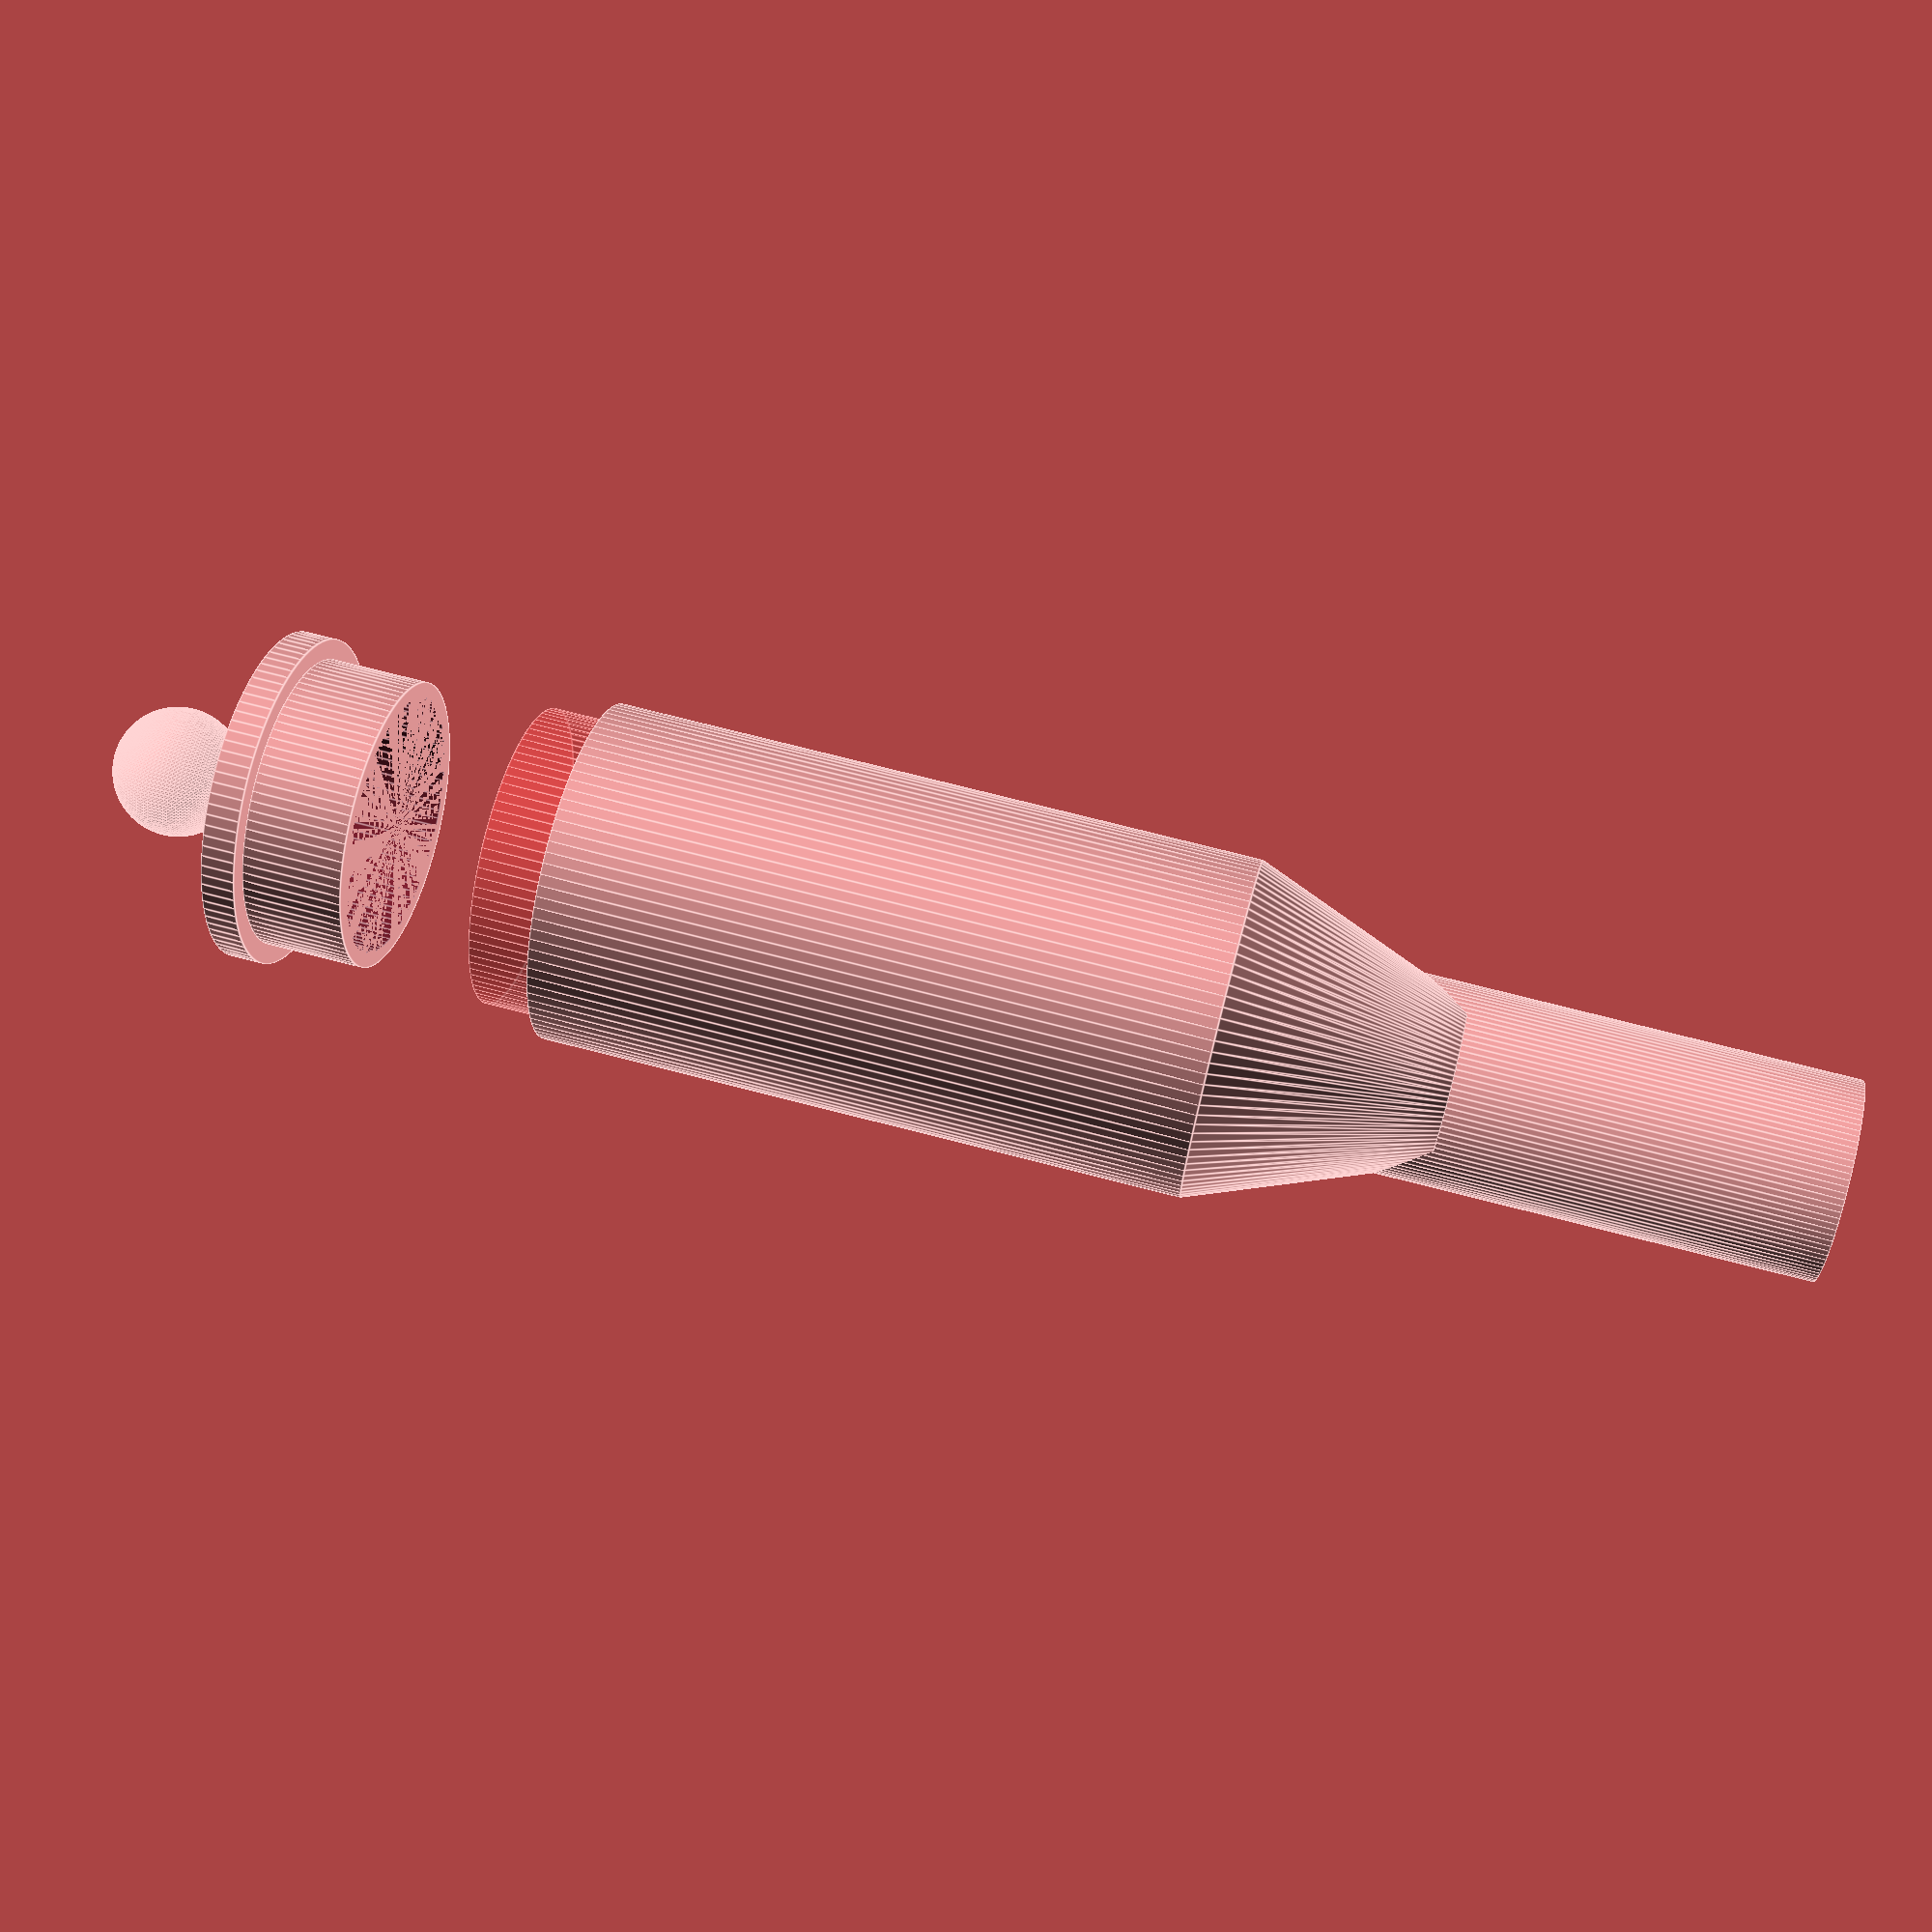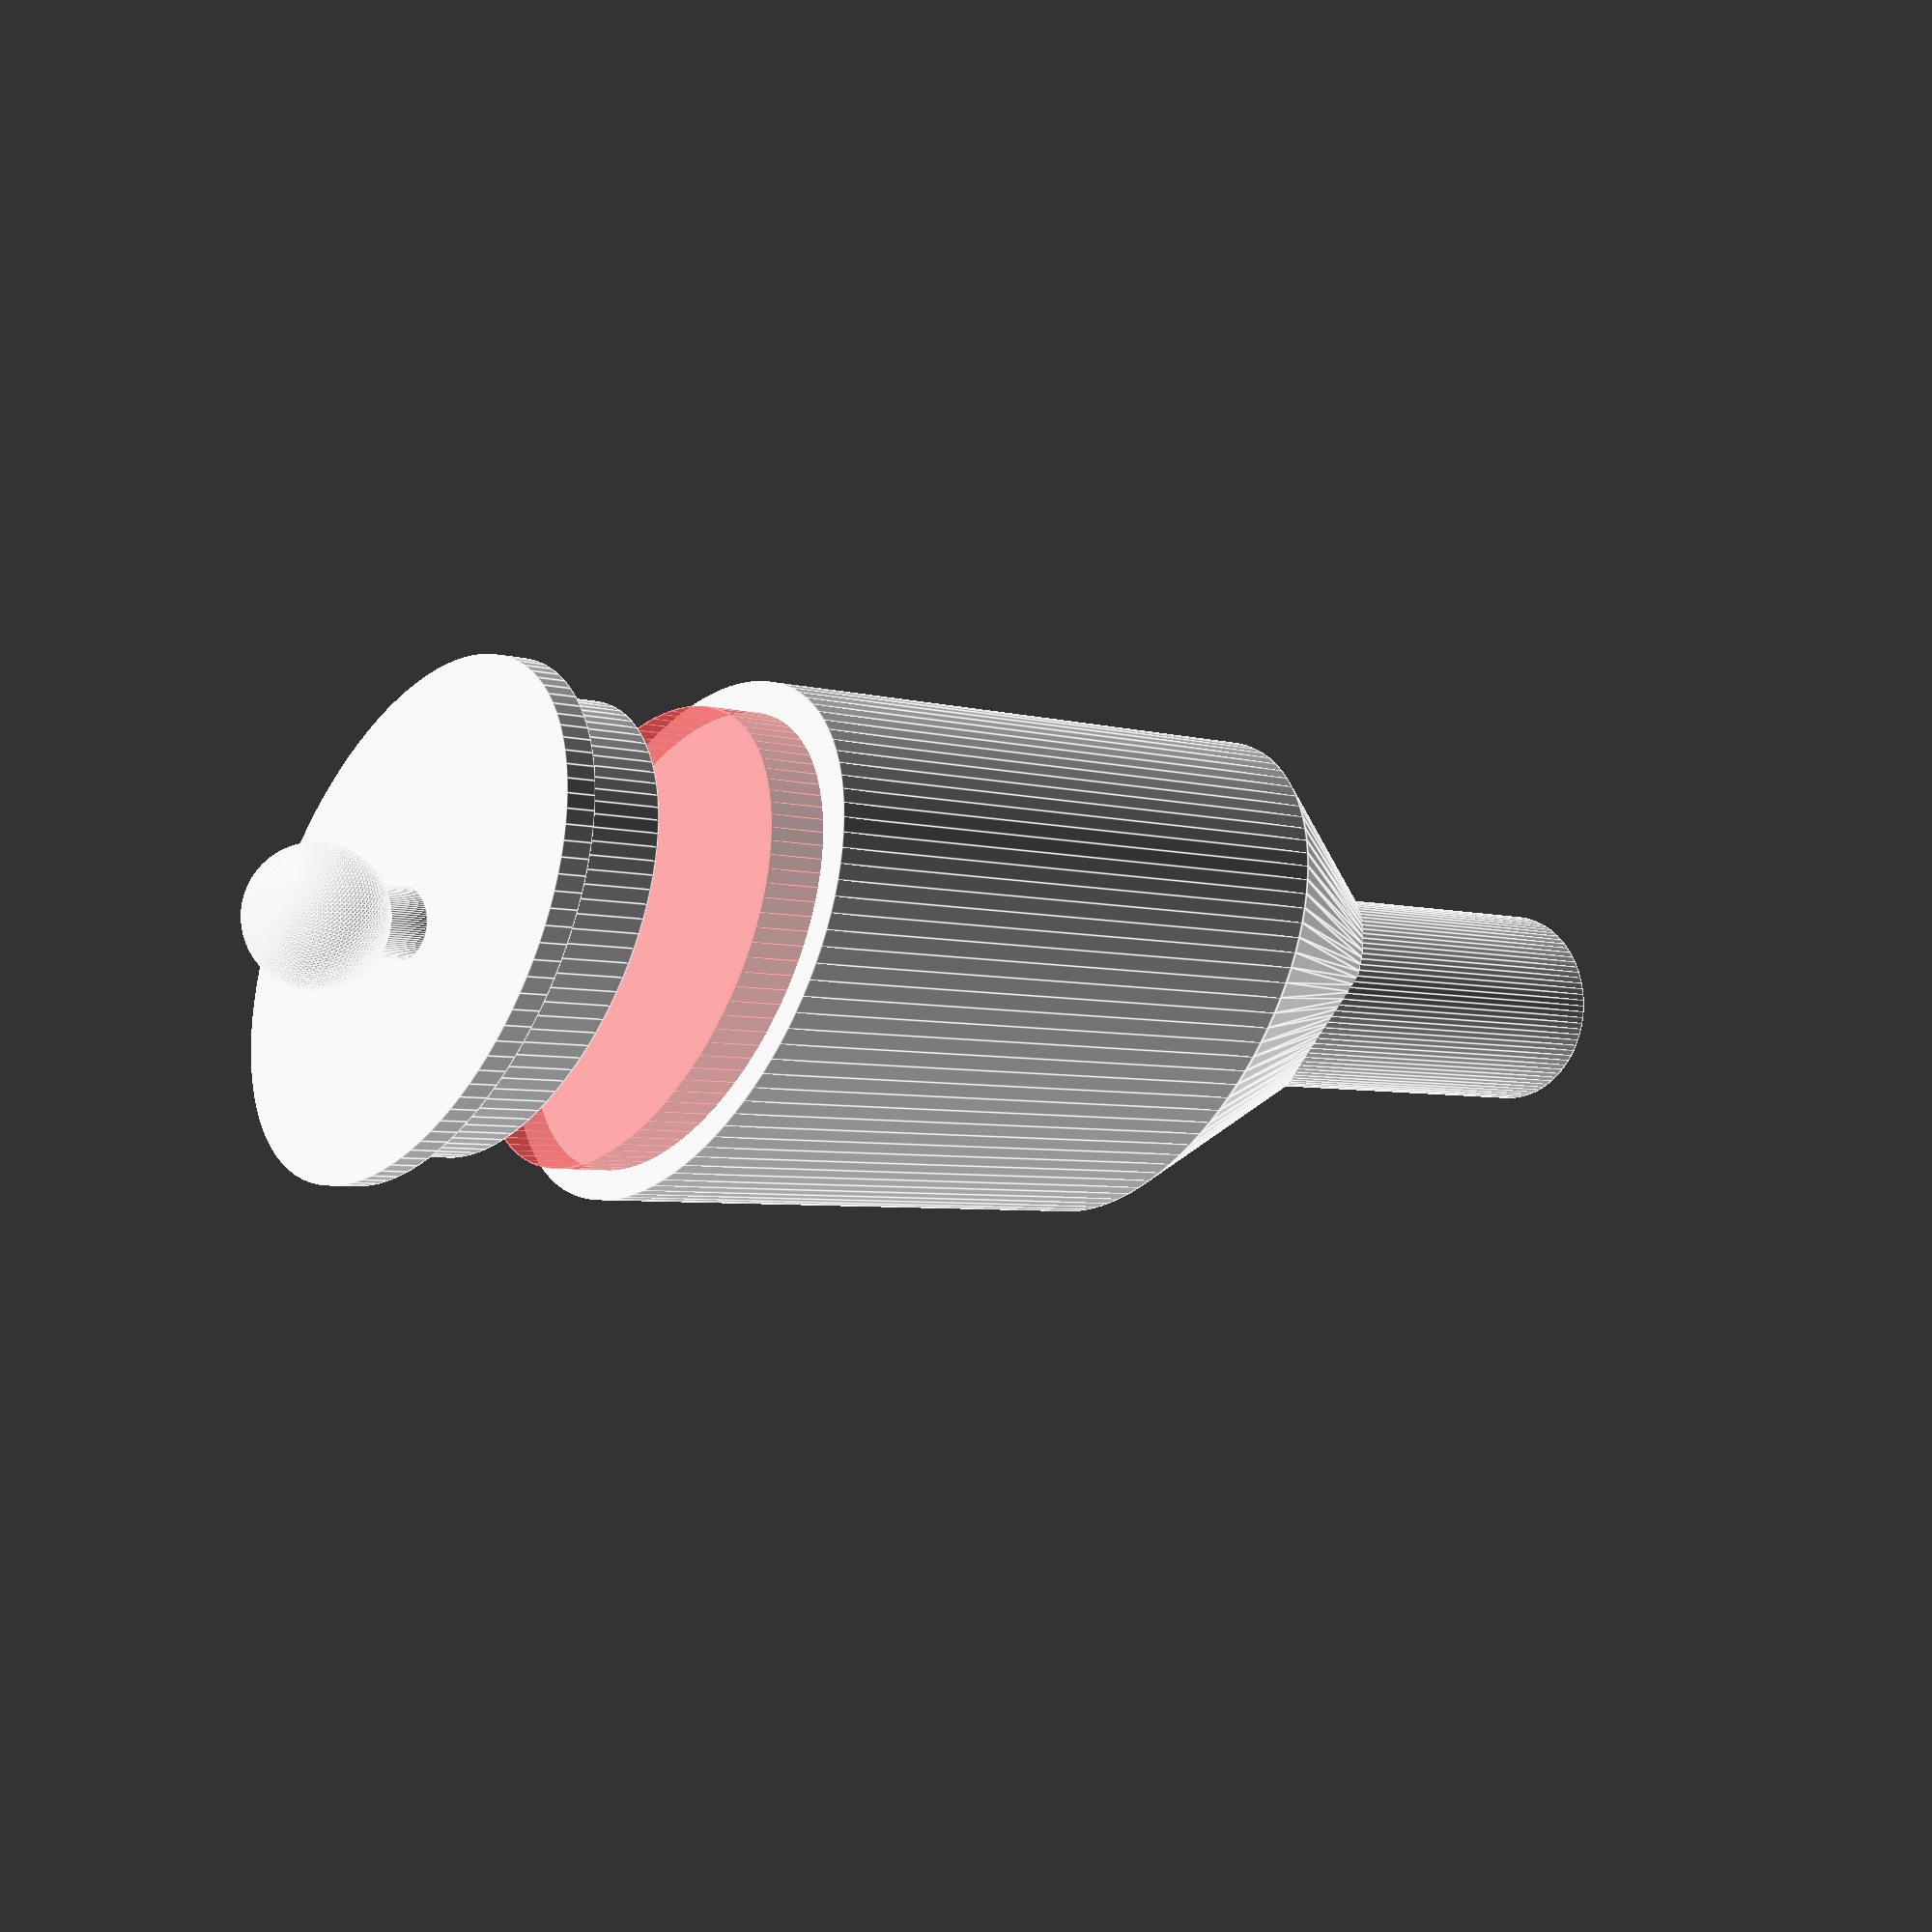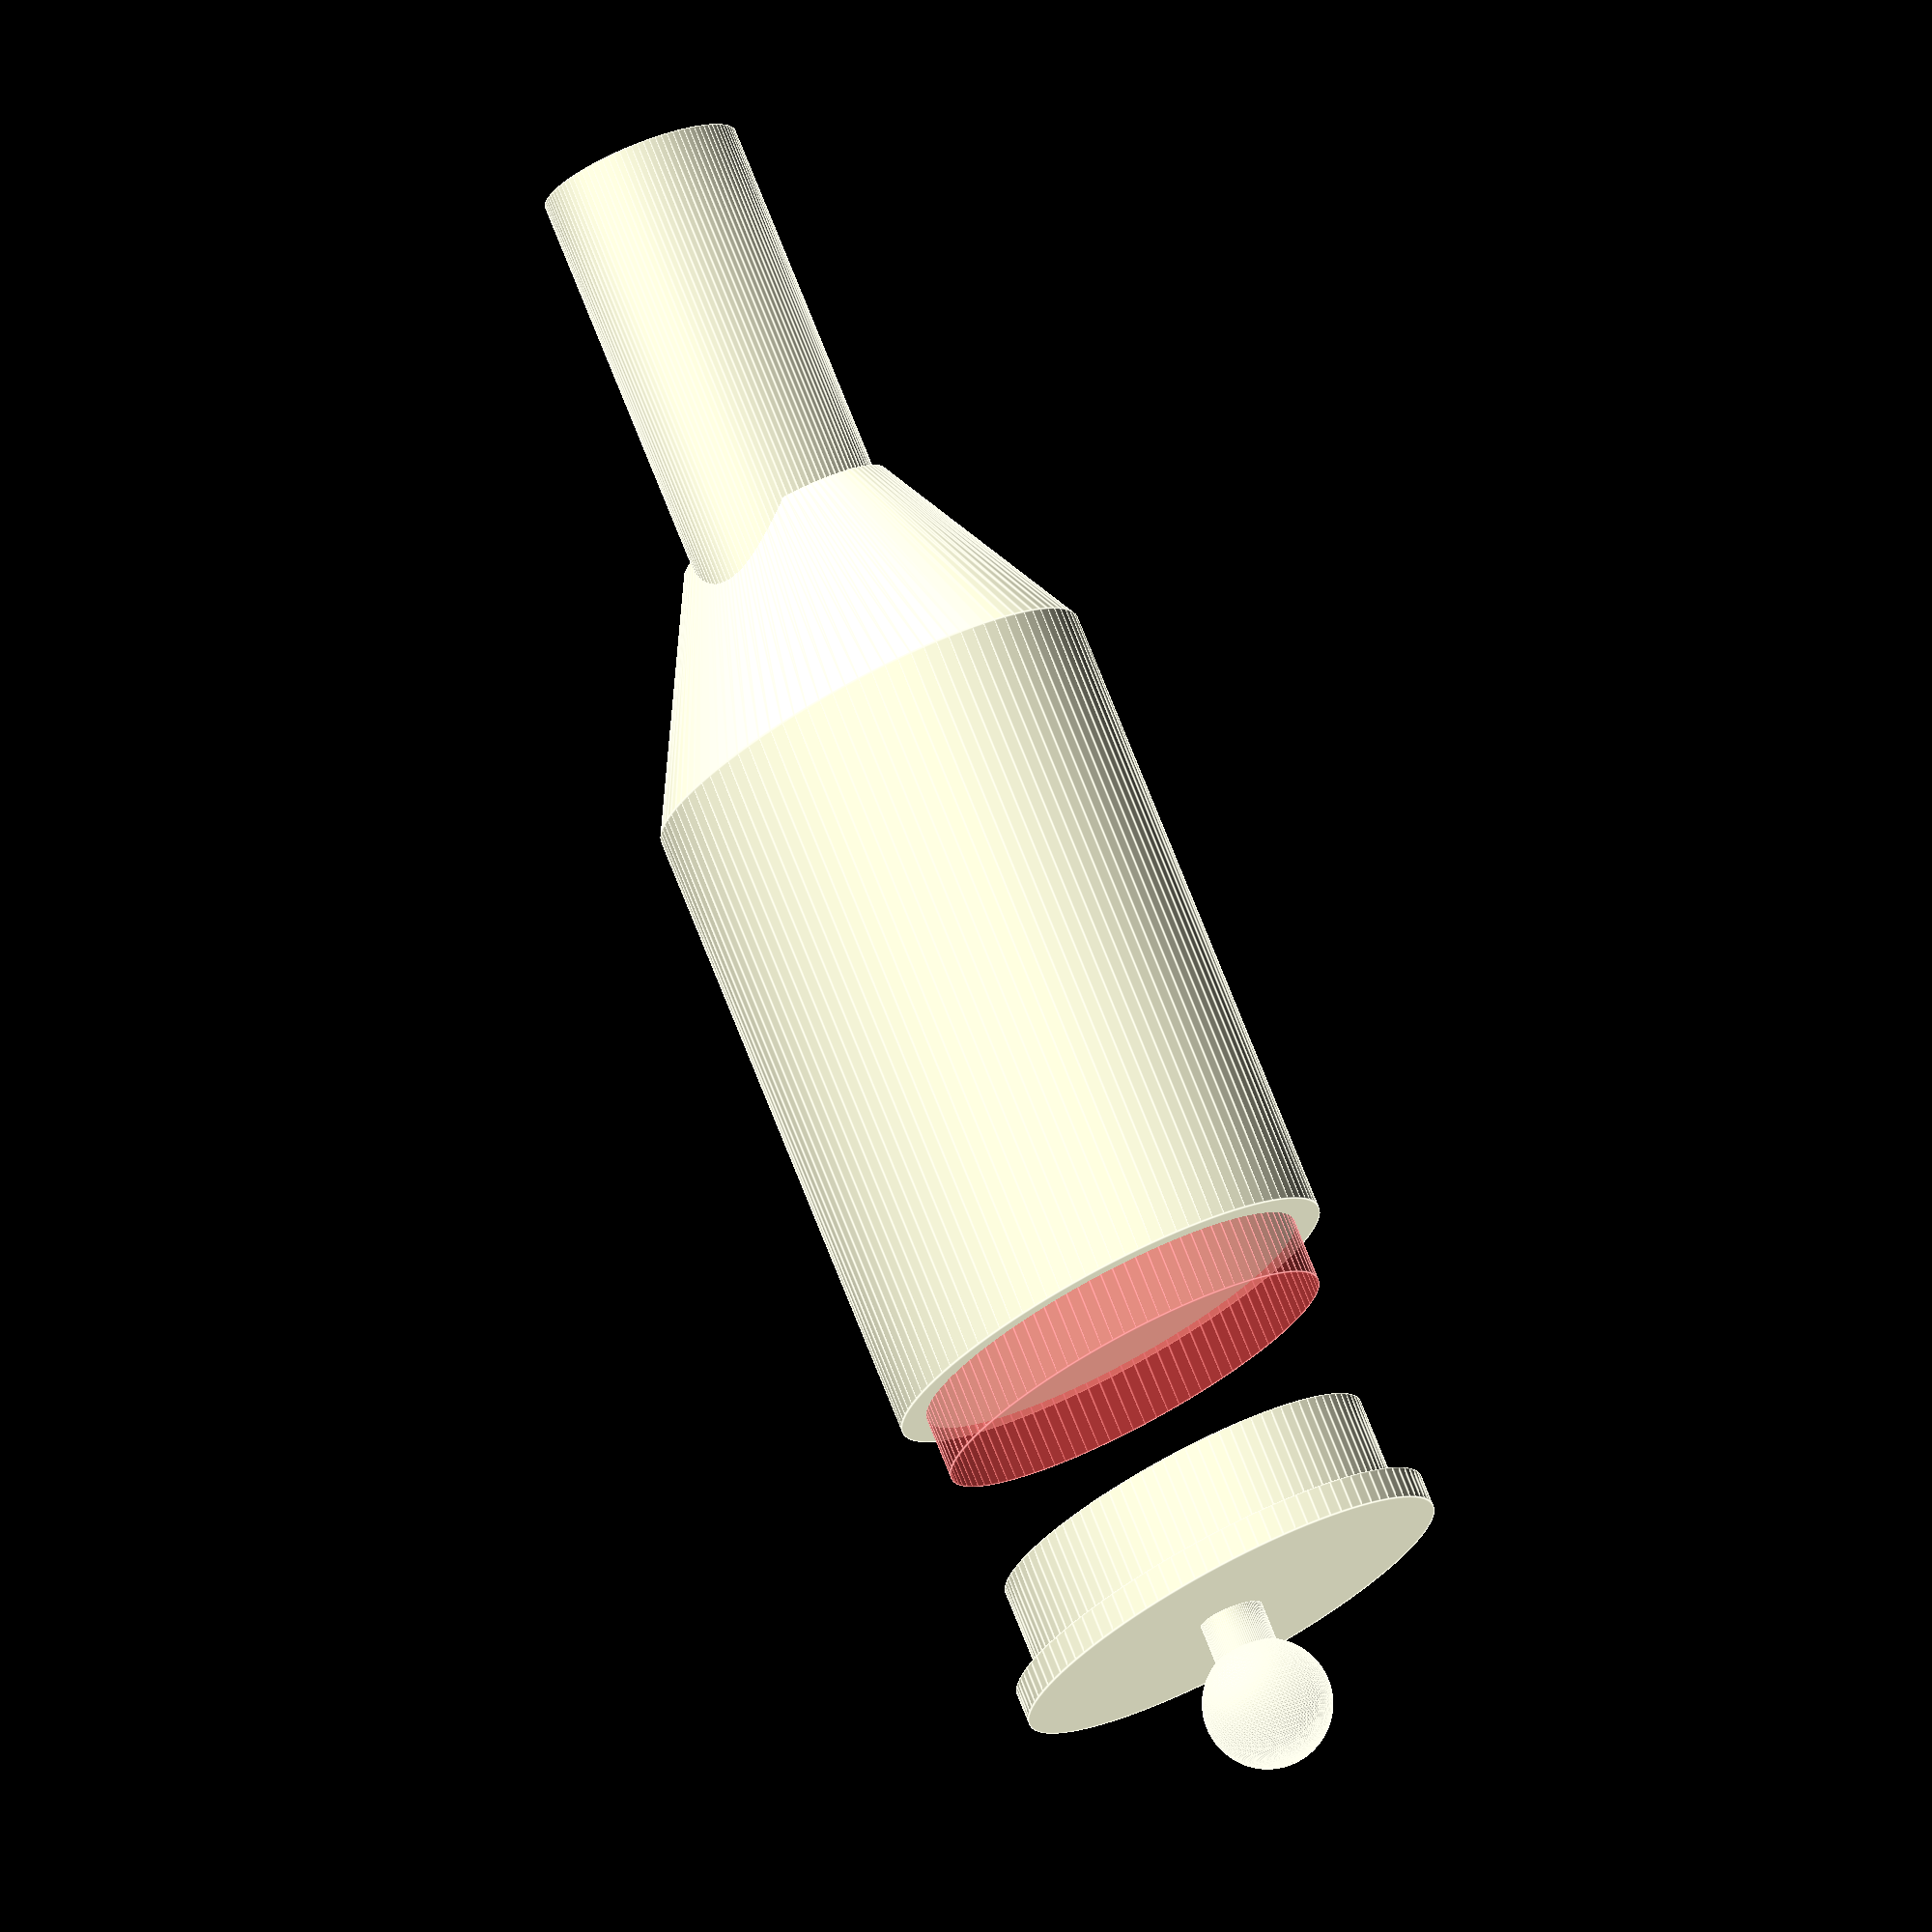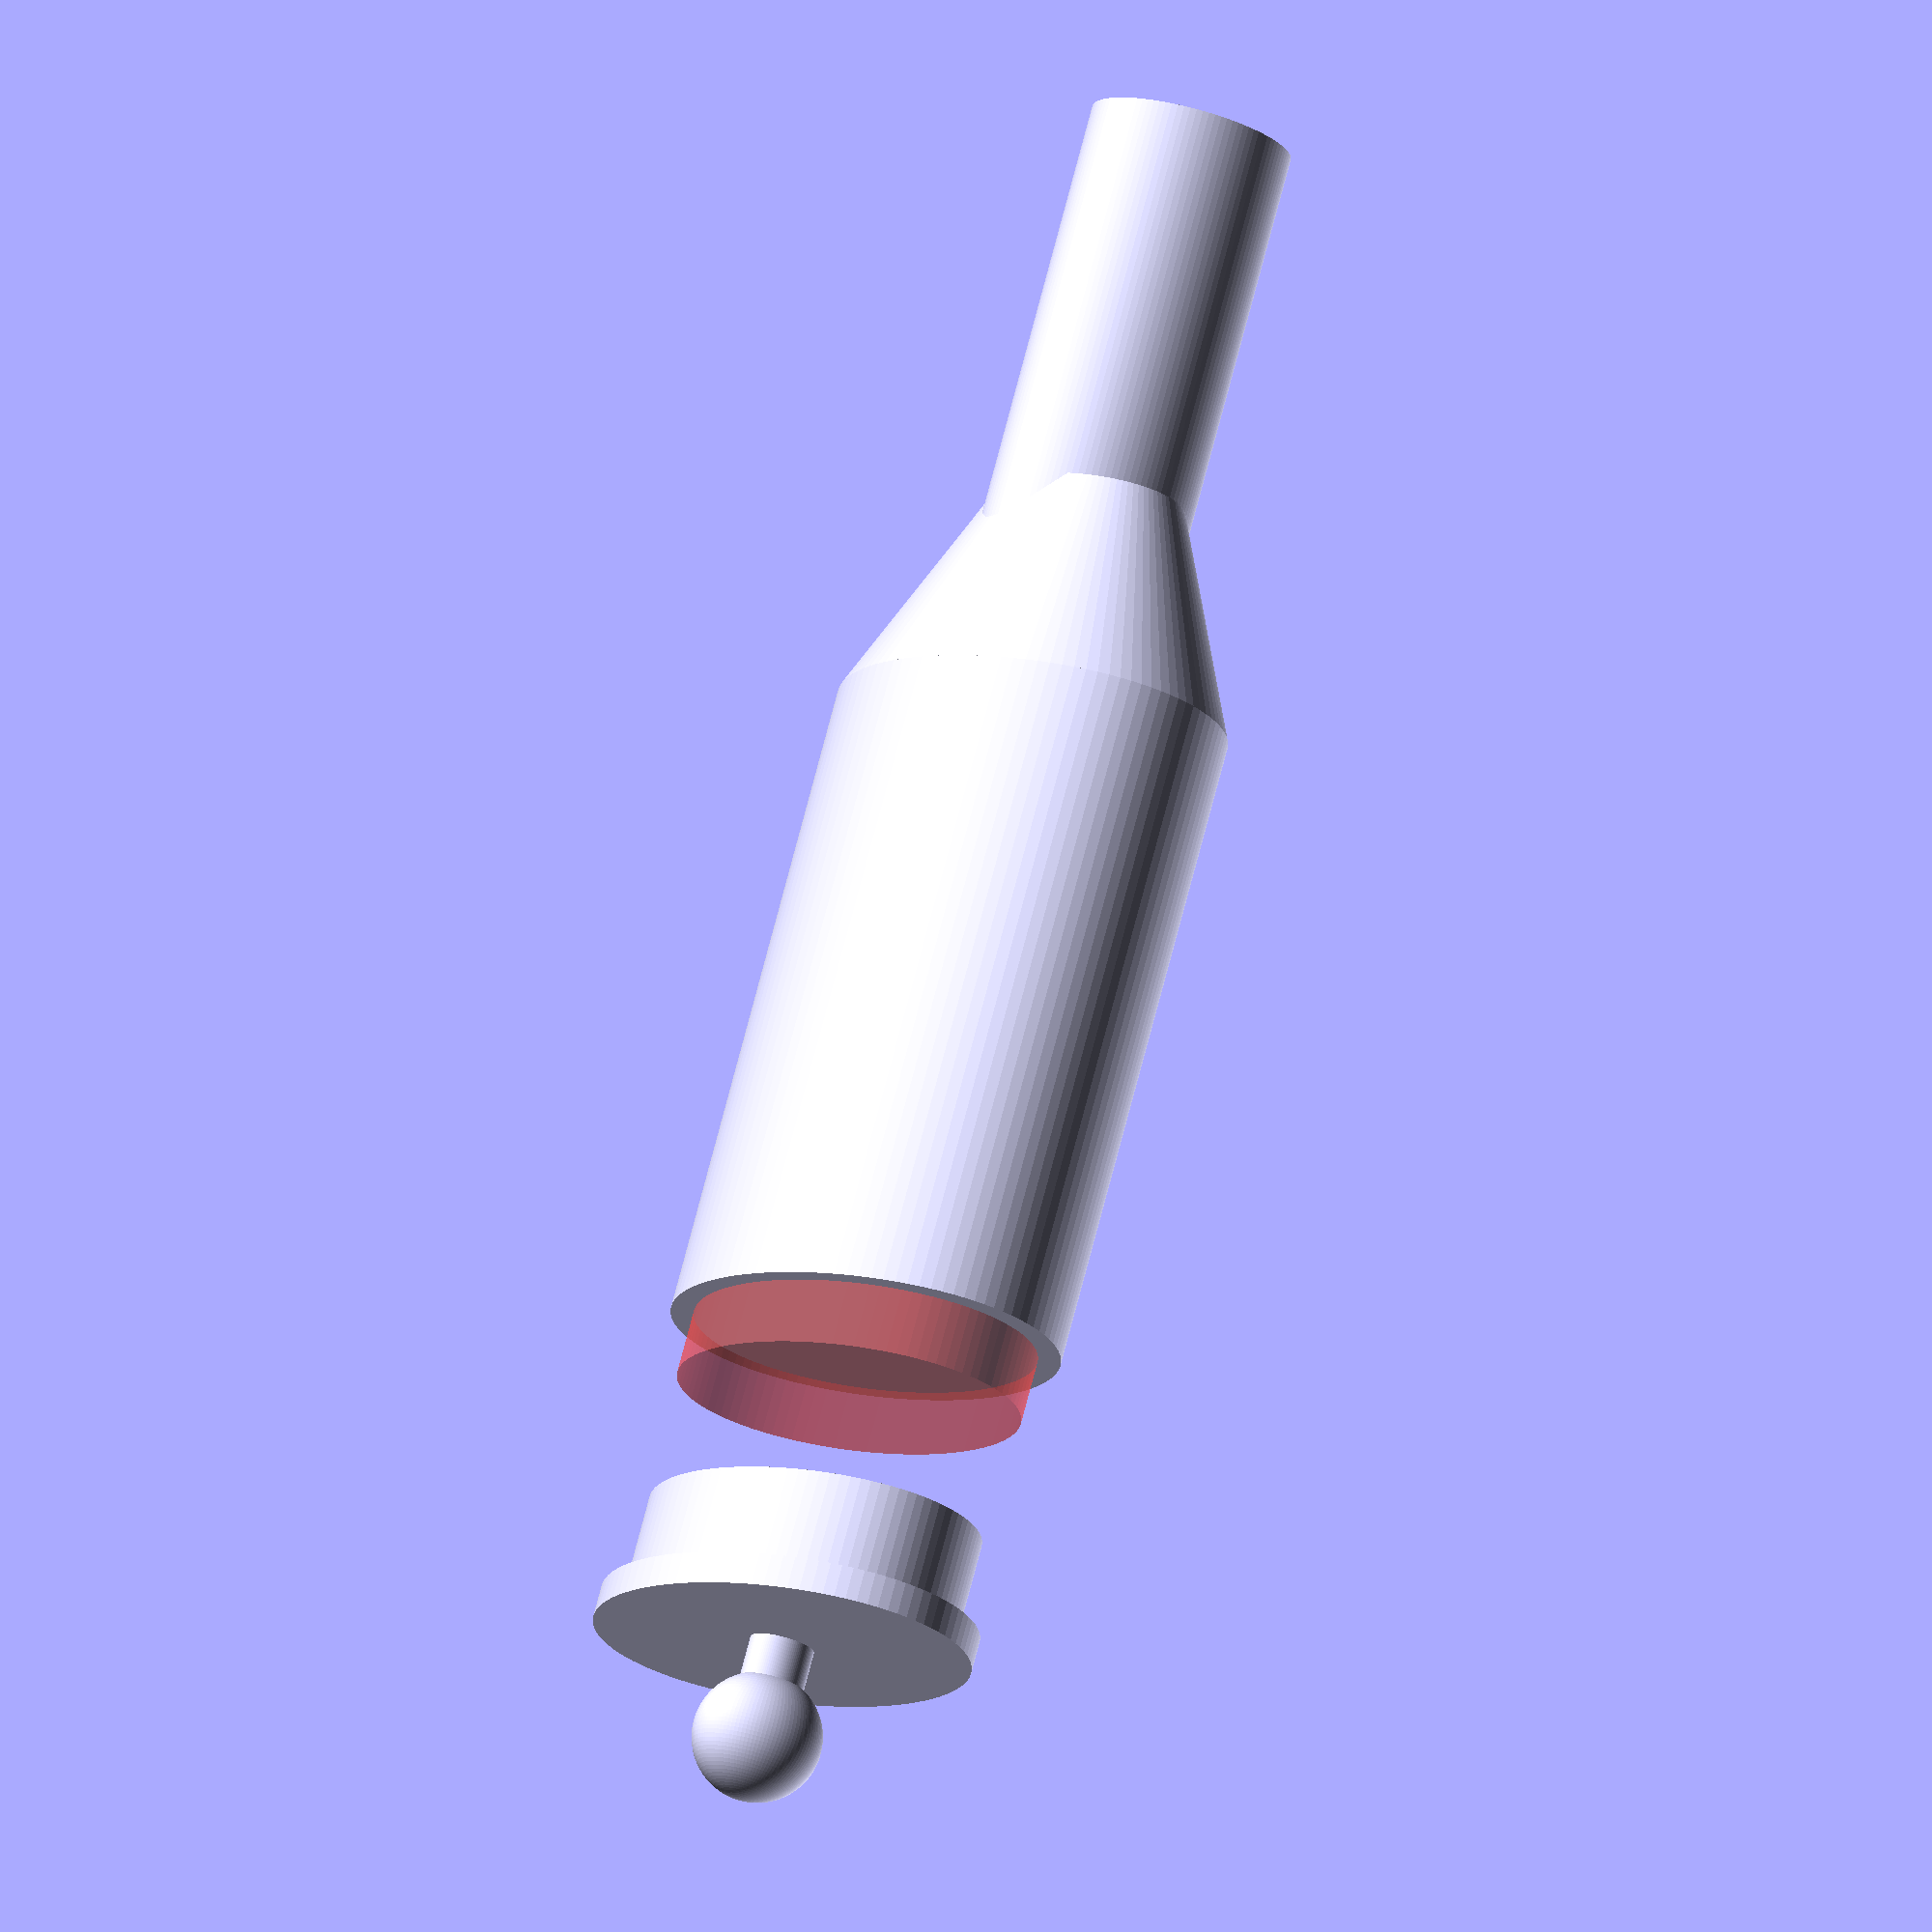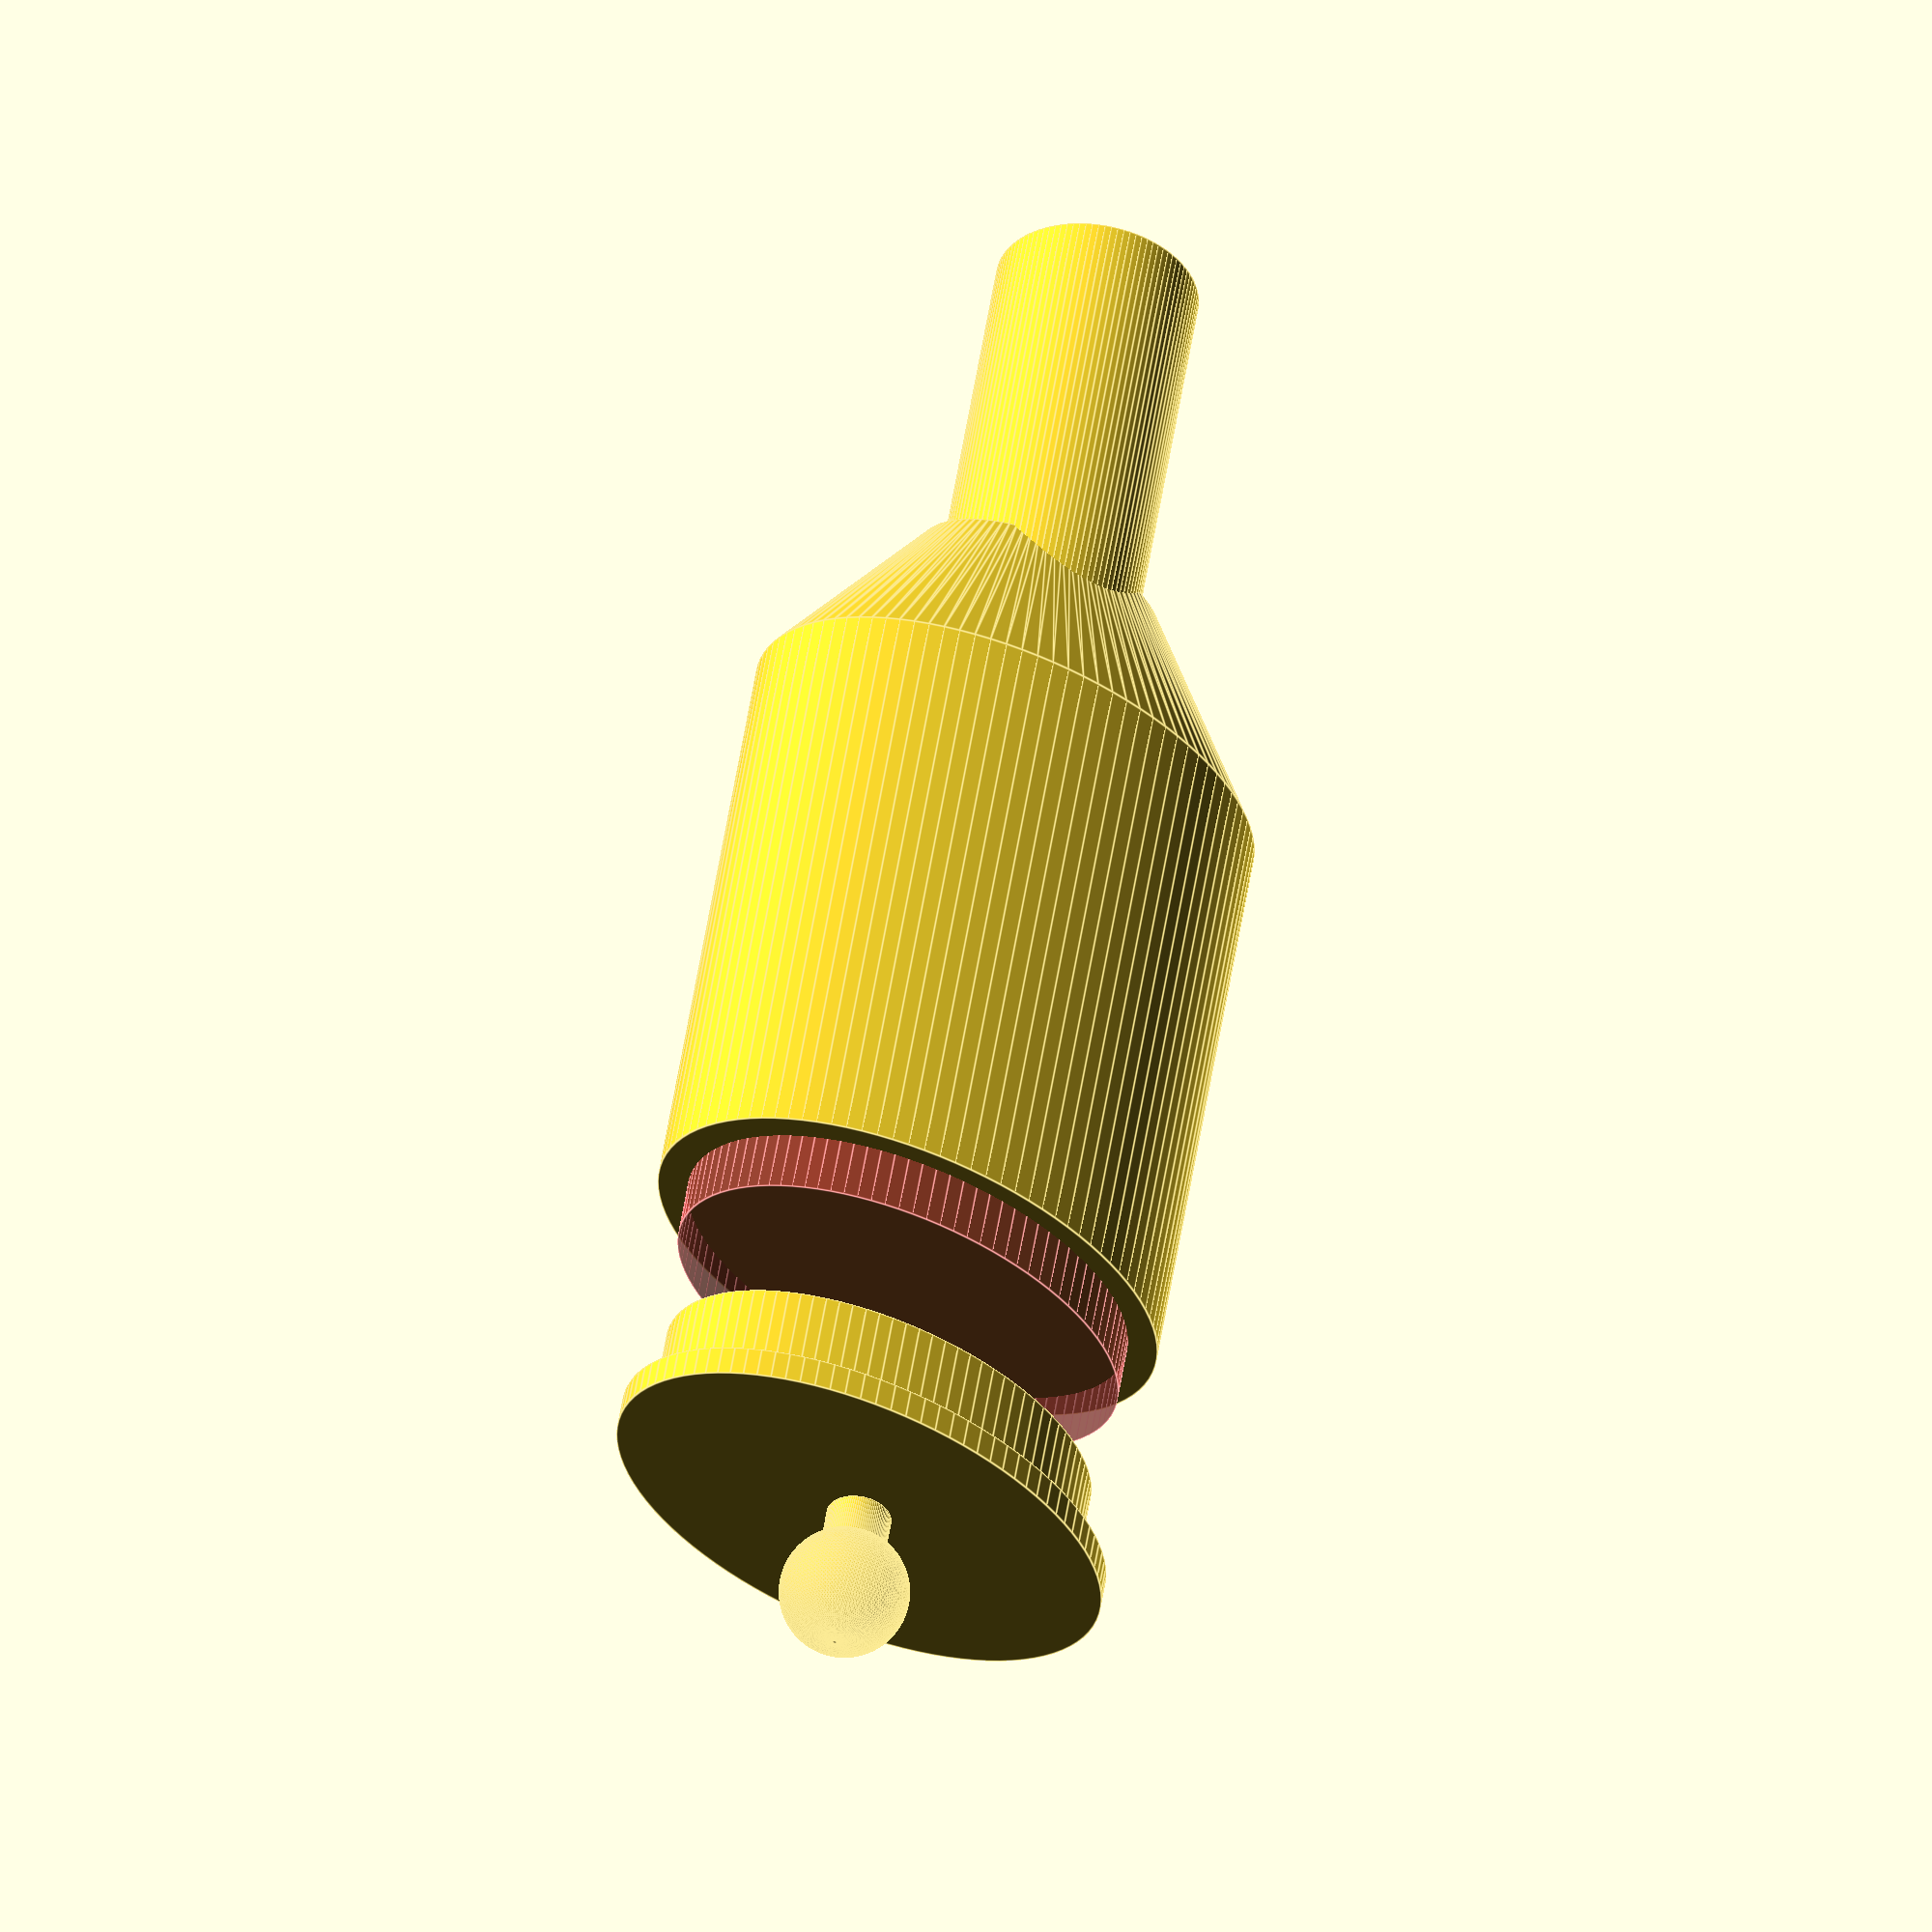
<openscad>
$fn=100;
bottom_pin_diameter = 6.2;

module sampleholder(cylinder_height,
                    cylinder_diameter_bottom,
                    cylinder_diameter_top,
                    squash=0.5,
                    wall_thickness=2, // gets added to *diameter*, so at 1.5, the wall thickness is 0.75 mm
                    pin_height=12,
                    taper_height=7
                    ) {
    difference() { // Cut out cylinder with given diameter from cylinder with given diameter plus wall thickness
        union() { // Collect the bottom pin and the cylinder
            cylinder(d=6.25, h=pin_height+2); // Bottom pin
            scale([1, squash, 1]) { // squash the cylinder height if desired
                translate([0,0,pin_height]) { // Move the actual holder cylinder up
                    cylinder(d1=cylinder_diameter_bottom+wall_thickness, d2=cylinder_diameter_top+wall_thickness, h=taper_height);
                    translate([0,0,taper_height]) {
                        cylinder(d=cylinder_diameter_top+wall_thickness, h=cylinder_height);
                        }
                    }
                }
            }
            translate([0,0,pin_height+wall_thickness]) { // Move the "drill" up
                scale([1, squash, 1]) { // squash the cylinder if desired
                    cylinder(d1=cylinder_diameter_bottom, d2=cylinder_diameter_top, h=15-wall_thickness);
                    translate([0,0,taper_height-wall_thickness]) {
                        #cylinder(d=cylinder_diameter_top, h=cylinder_height+wall_thickness);
                        }
                    }
                }
            }
        }
            
module cover(cylinder_diameter_top, squash=0.5, wall_thickness=1.5, lid_height=3, nibble_length=2, nibble_diameter=2) {
    scale([1, squash, 1]) { // squash the cylinder height if desired
        difference() {
            cylinder(d=cylinder_diameter_top-0.5, h=lid_height);
            cylinder(d=cylinder_diameter_top-0.5-wall_thickness, h=lid_height);
        }
        translate([0,0,lid_height]) cylinder(d=cylinder_diameter_top+wall_thickness, h=1);
    }
    translate([0,0,lid_height+1]) {
        cylinder(d=2, h=nibble_length);
        translate([0,0,nibble_length+nibble_diameter/2]) sphere(nibble_diameter);
        }
    }
    
top_diameter=15;
squash=0.618;
sampleholder(20, 6.2, top_diameter, squash);
translate([0,0,45]) cover(top_diameter, squash);
</openscad>
<views>
elev=286.2 azim=283.8 roll=104.4 proj=p view=edges
elev=4.2 azim=311.1 roll=43.9 proj=p view=edges
elev=285.5 azim=310.9 roll=338.5 proj=o view=edges
elev=104.3 azim=118.3 roll=165.3 proj=o view=solid
elev=309.7 azim=33.1 roll=8.5 proj=o view=edges
</views>
